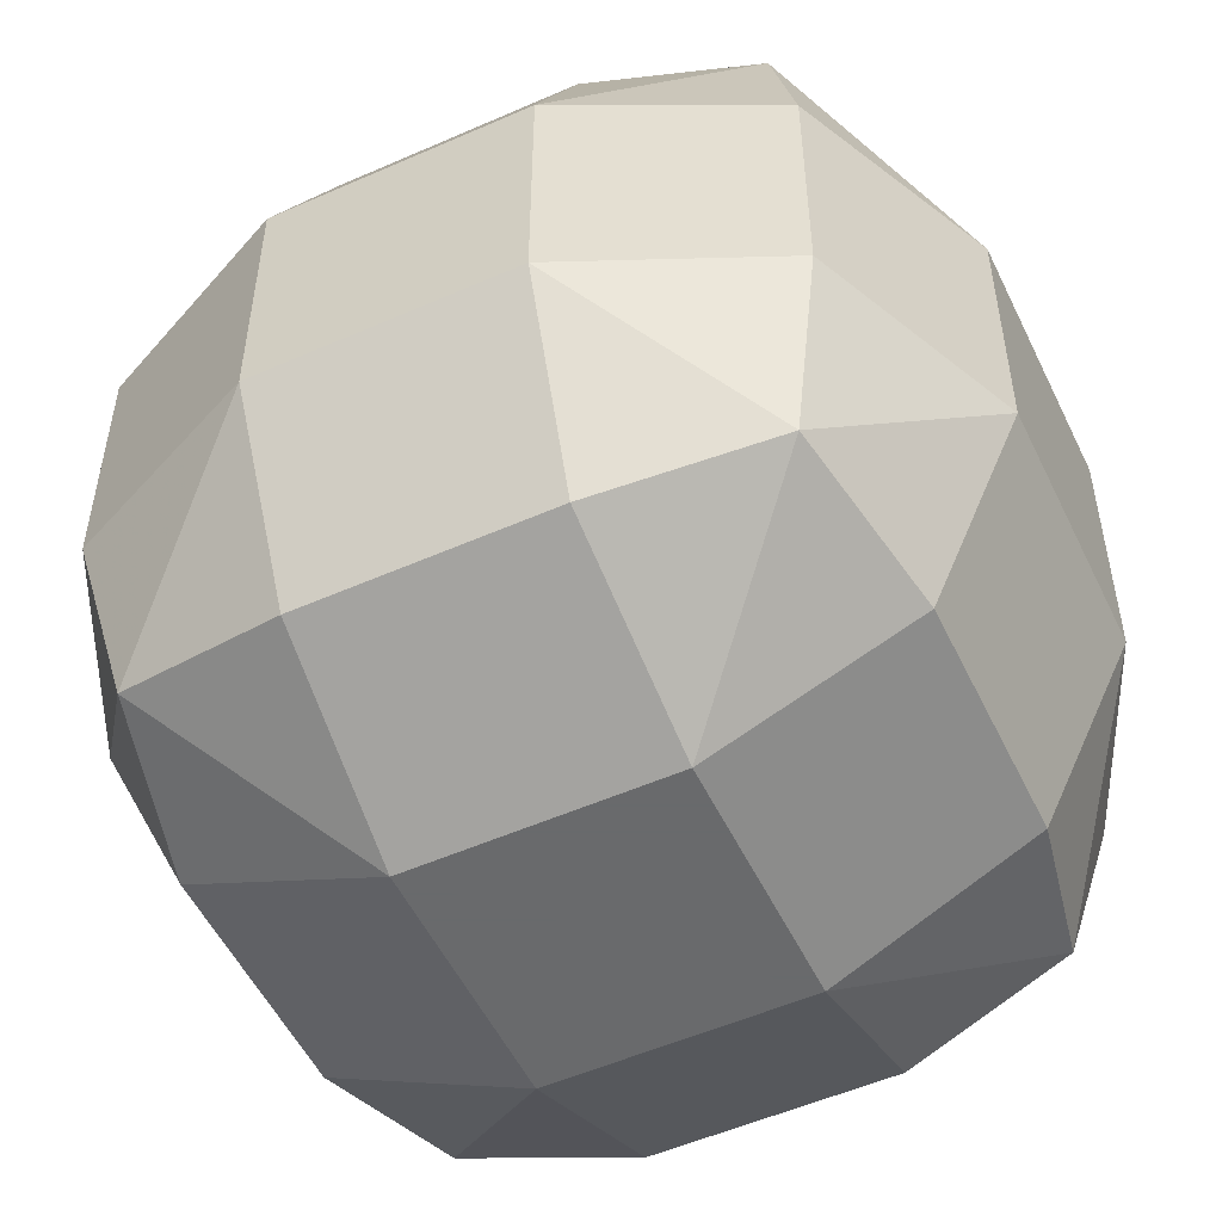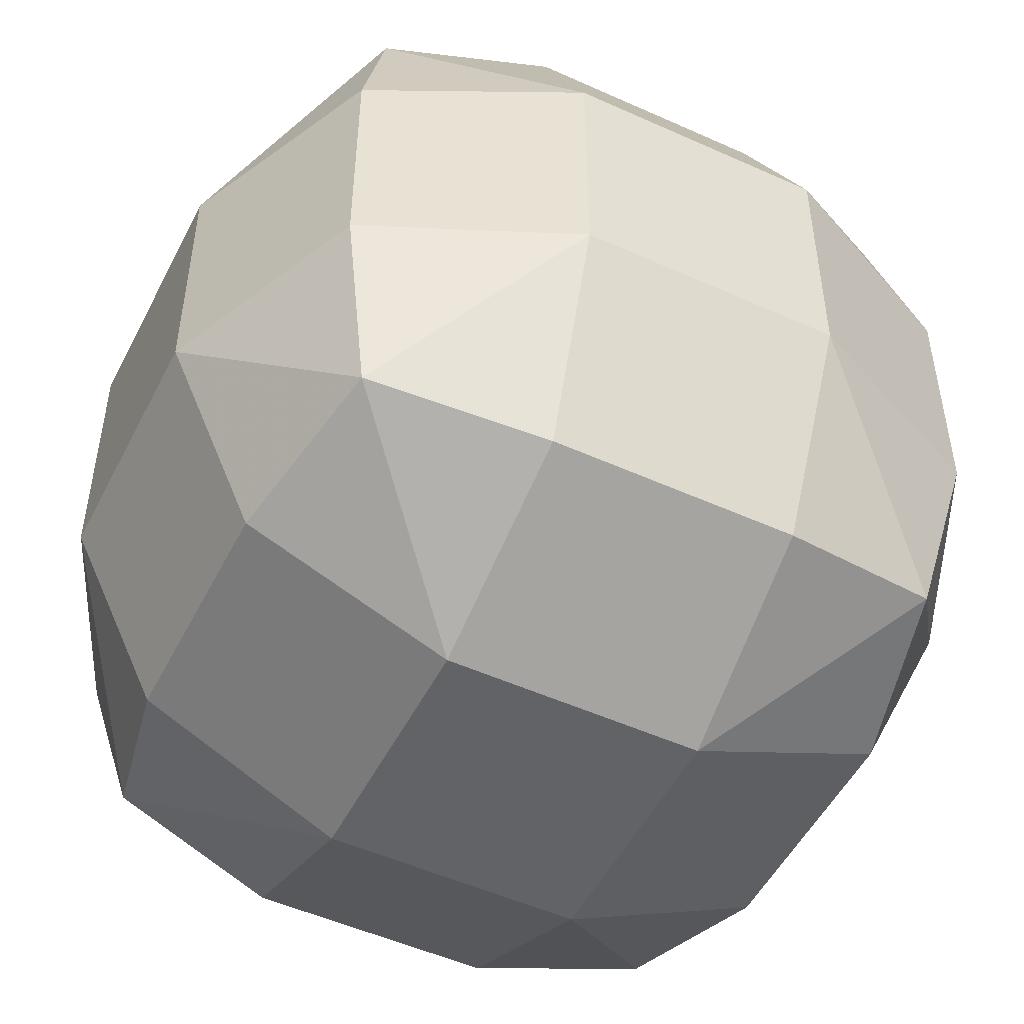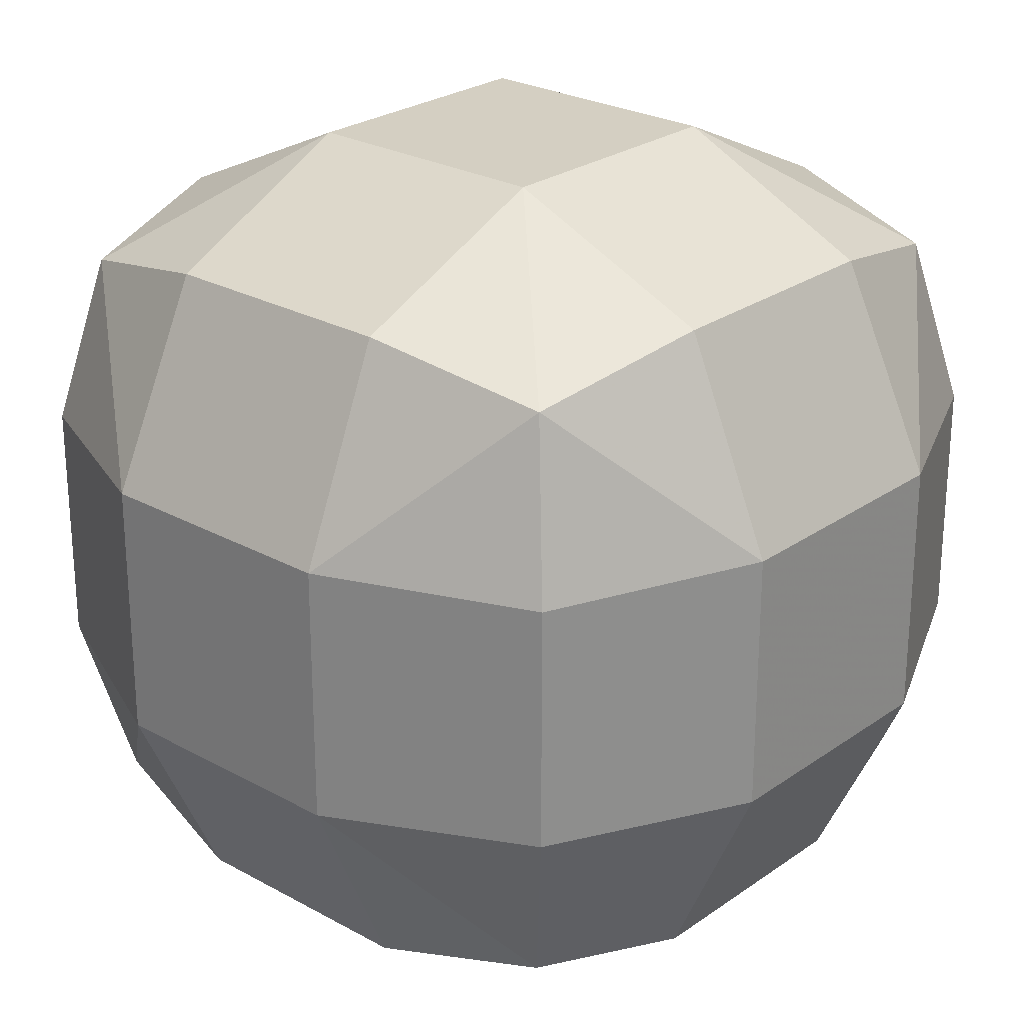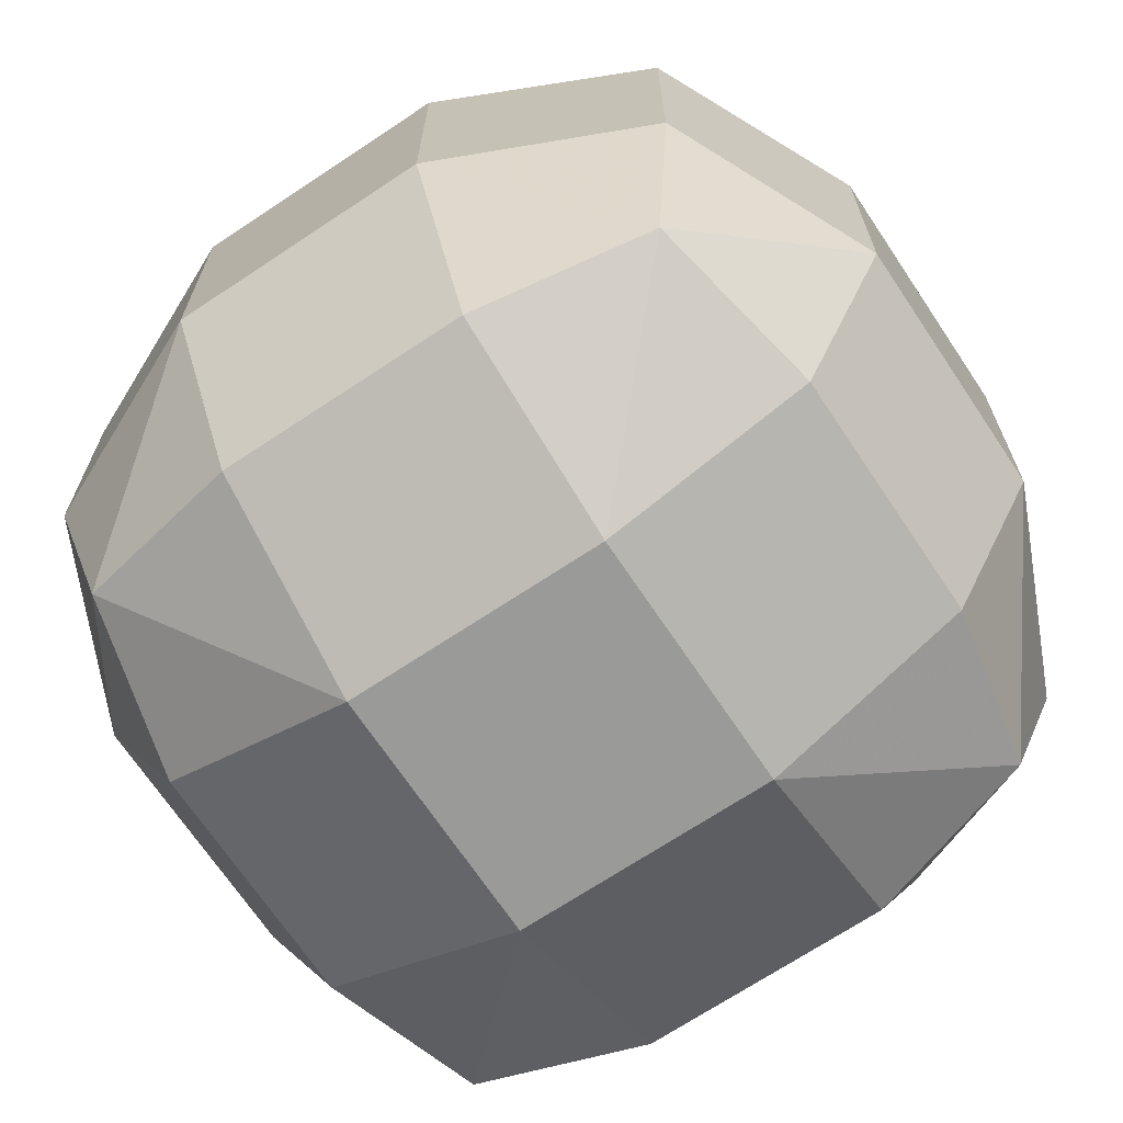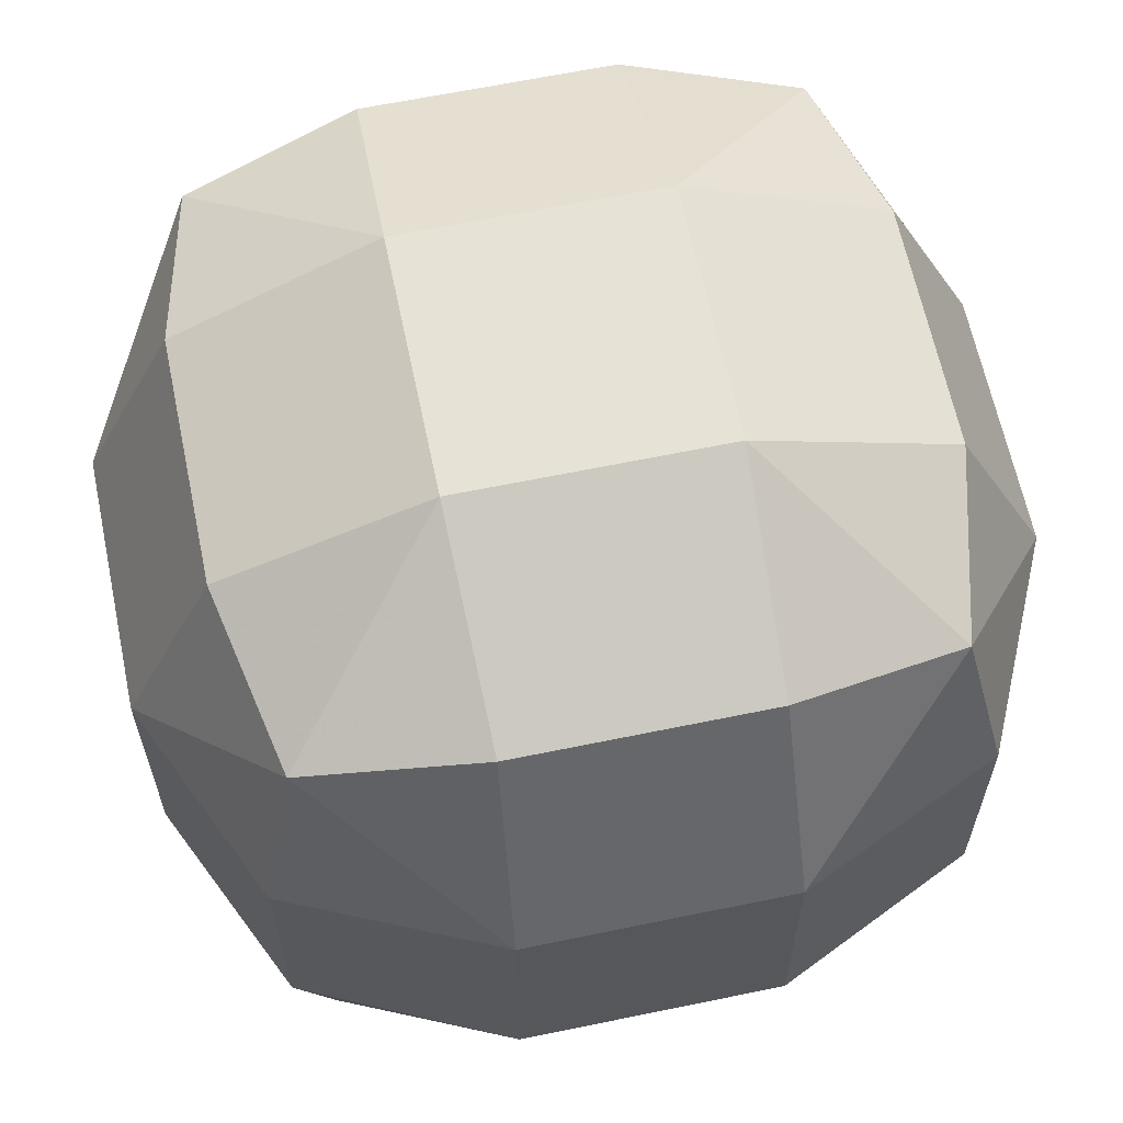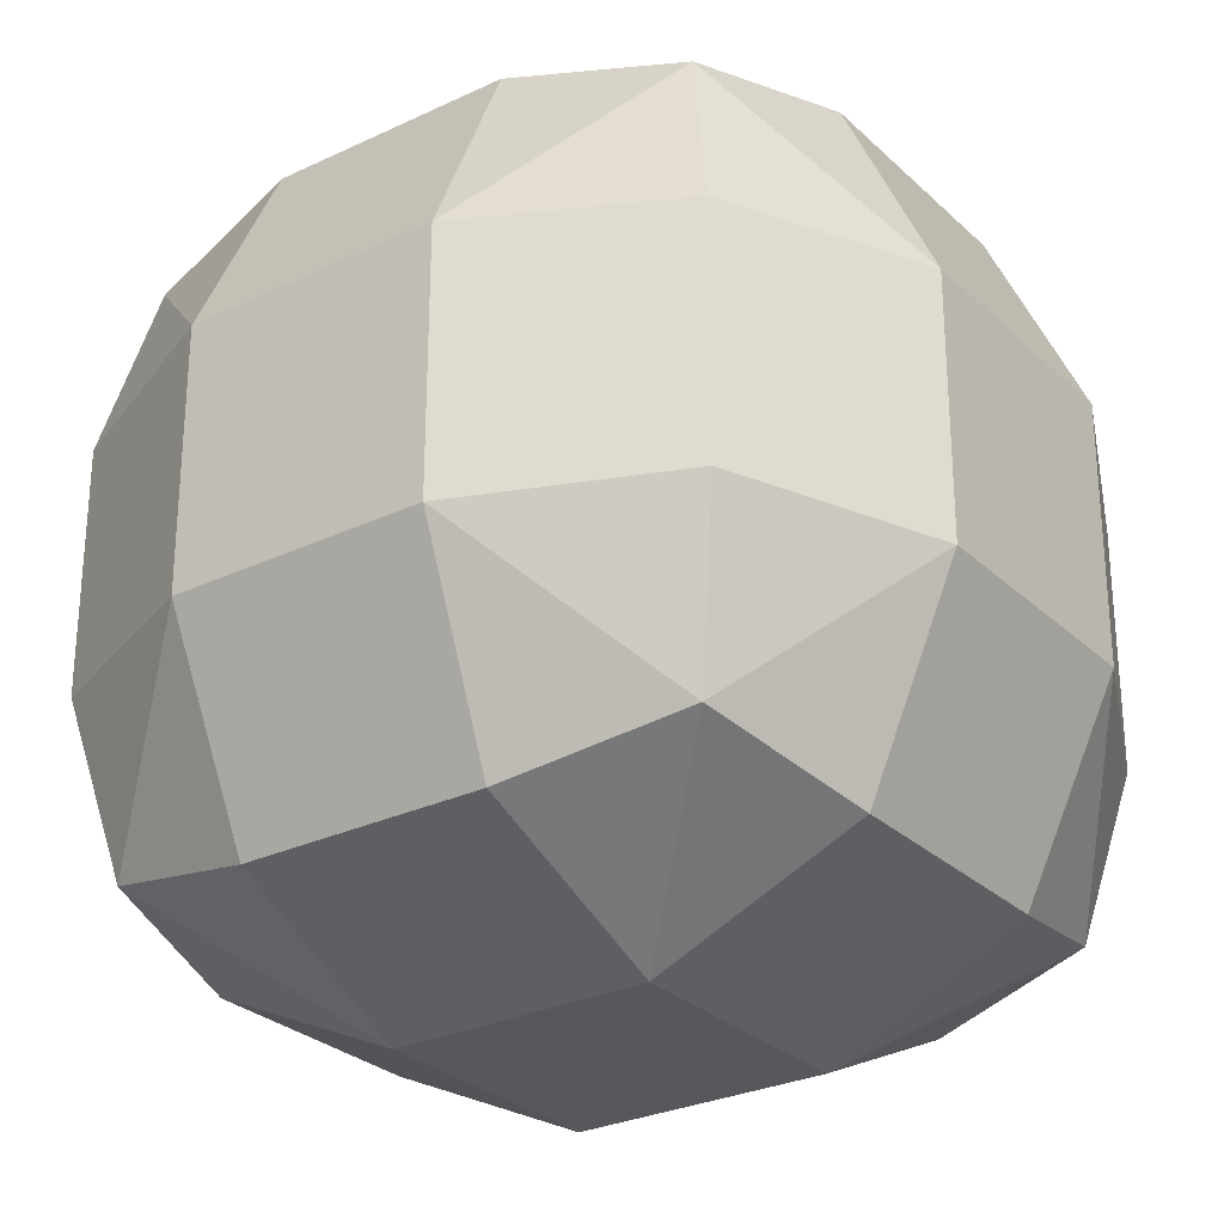
<metadata>
{"format":"obj","ext":"obj","renderer":"f3d","projection":"perspective","resolution":1024,"background":"white","views":[{"elev":-52.9,"azim":25.3,"up":"+Y"},{"elev":-50.8,"azim":-116.3,"up":"+Y"},{"elev":25.4,"azim":-48.3,"up":"+Y"},{"elev":-69.2,"azim":33.7,"up":"+Y"},{"elev":63.4,"azim":168.2,"up":"+Z"},{"elev":-28.1,"azim":-144.2,"up":"+Z"}]}
</metadata>
<code>
v 0.1548 0.1548 0.1548
v 0.1548 0.1548 -0.1548
v -0.1548 0.1548 -0.1548
v -0.1548 0.1548 0.1548
v 0.1548 -0.1548 0.1548
v 0.1548 -0.1548 -0.1548
v -0.1548 -0.1548 -0.1548
v -0.1548 -0.1548 0.1548
v 0.06782 0.2228 0.06782
v 0.06782 0.2228 -0.06782
v -0.06782 0.2228 -0.06782
v -0.06782 0.2228 0.06782
v 0.2228 -0.06782 0.06782
v 0.2228 -0.06782 -0.06782
v 0.2228 0.06782 -0.06782
v 0.2228 0.06782 0.06782
v 0.06782 -0.06782 -0.2228
v -0.06782 -0.06782 -0.2228
v -0.06782 0.06782 -0.2228
v 0.06782 0.06782 -0.2228
v -0.2228 -0.06782 -0.06782
v -0.2228 -0.06782 0.06782
v -0.2228 0.06782 0.06782
v -0.2228 0.06782 -0.06782
v -0.06782 -0.06782 0.2228
v 0.06782 -0.06782 0.2228
v 0.06782 0.06782 0.2228
v -0.06782 0.06782 0.2228
v -0.06782 -0.2228 0.06782
v -0.06782 -0.2228 -0.06782
v 0.06782 -0.2228 -0.06782
v 0.06782 -0.2228 0.06782
v 0.1741 0.1741 0.06463
v 0.1741 0.1741 -0.06463
v 0.06463 0.1741 -0.1741
v -0.06463 0.1741 -0.1741
v -0.1741 0.1741 -0.06463
v -0.1741 0.1741 0.06463
v -0.06463 0.1741 0.1741
v 0.06463 0.1741 0.1741
v 0.1741 -0.1741 0.06463
v 0.1741 -0.1741 -0.06463
v 0.1741 -0.06463 -0.1741
v 0.1741 0.06463 -0.1741
v 0.1741 0.06463 0.1741
v 0.1741 -0.06463 0.1741
v 0.06463 -0.1741 -0.1741
v -0.06463 -0.1741 -0.1741
v -0.1741 -0.06463 -0.1741
v -0.1741 0.06463 -0.1741
v -0.1741 -0.1741 -0.06463
v -0.1741 -0.1741 0.06463
v -0.1741 -0.06463 0.1741
v -0.1741 0.06463 0.1741
v -0.06463 -0.1741 0.1741
v 0.06463 -0.1741 0.1741
f 9 33 34 10
f 13 41 42 14
f 17 47 48 18
f 21 51 52 22
f 25 55 56 26
f 29 52 51 30
f 9 10 11 12
f 40 9 12 39
f 38 12 11 37
f 36 11 10 35
f 13 14 15 16
f 46 13 16 45
f 33 16 15 34
f 44 15 14 43
f 17 18 19 20
f 43 17 20 44
f 35 20 19 36
f 50 19 18 49
f 21 22 23 24
f 49 21 24 50
f 37 24 23 38
f 54 23 22 53
f 25 26 27 28
f 53 25 28 54
f 39 28 27 40
f 45 27 26 46
f 29 30 31 32
f 55 29 32 56
f 41 32 31 42
f 47 31 30 48
f 9 40 1 33
f 16 33 1 45
f 27 45 1 40
f 10 34 2 35
f 15 44 2 34
f 20 35 2 44
f 11 36 3 37
f 19 50 3 36
f 24 37 3 50
f 12 38 4 39
f 23 54 4 38
f 28 39 4 54
f 13 46 5 41
f 26 56 5 46
f 32 41 5 56
f 14 42 6 43
f 17 43 6 47
f 31 47 6 42
f 18 48 7 49
f 21 49 7 51
f 30 51 7 48
f 22 52 8 53
f 25 53 8 55
f 29 55 8 52

</code>
